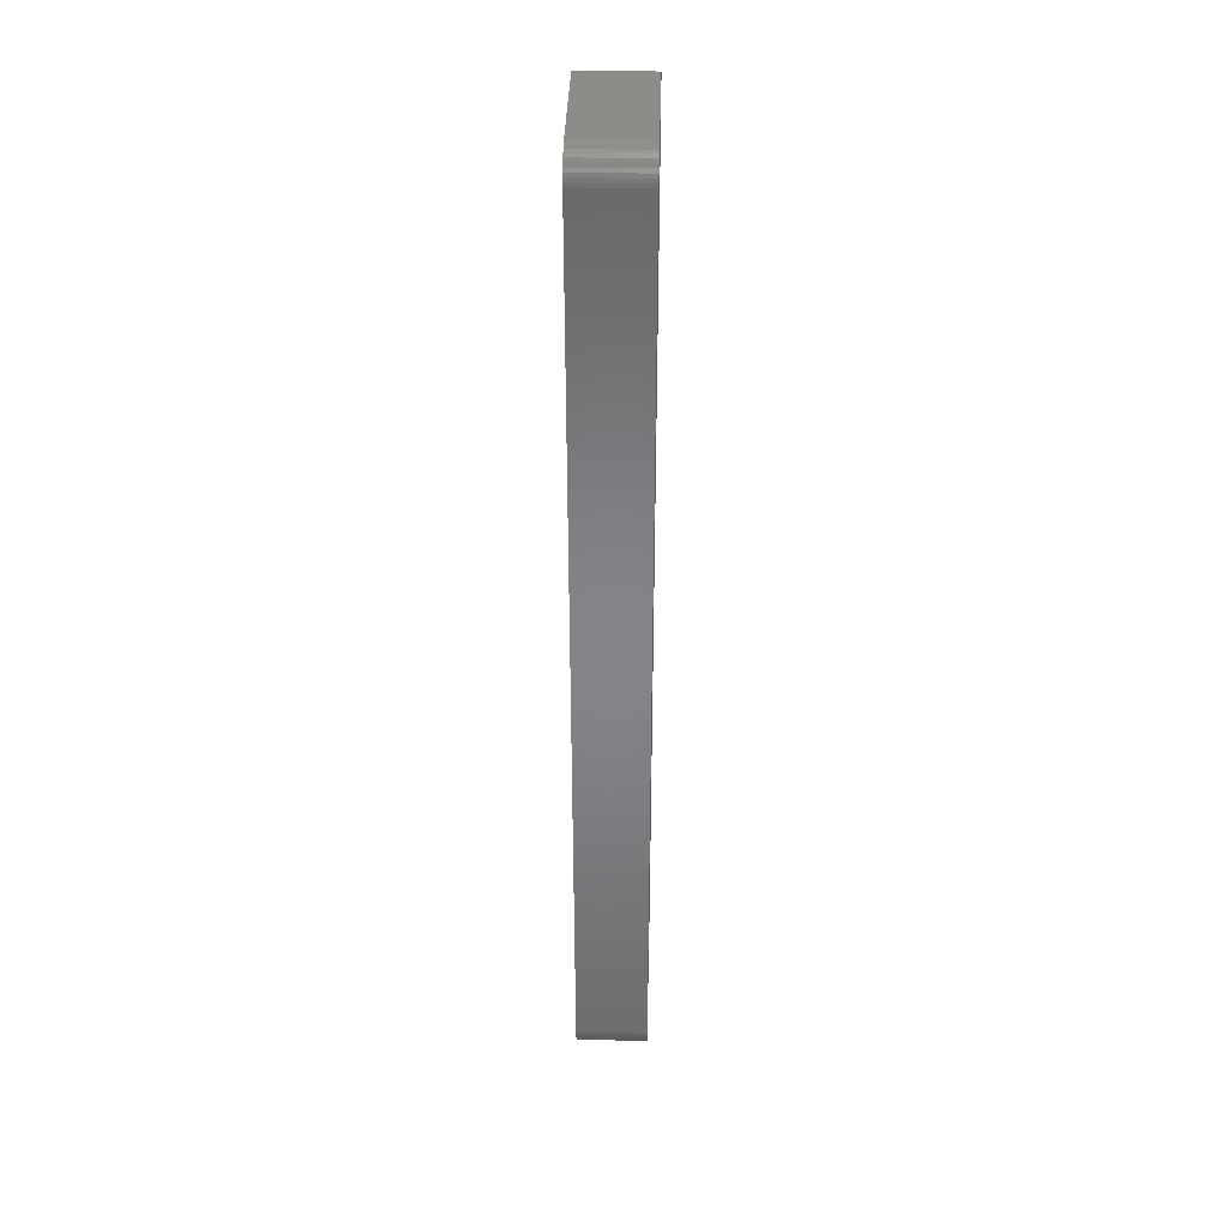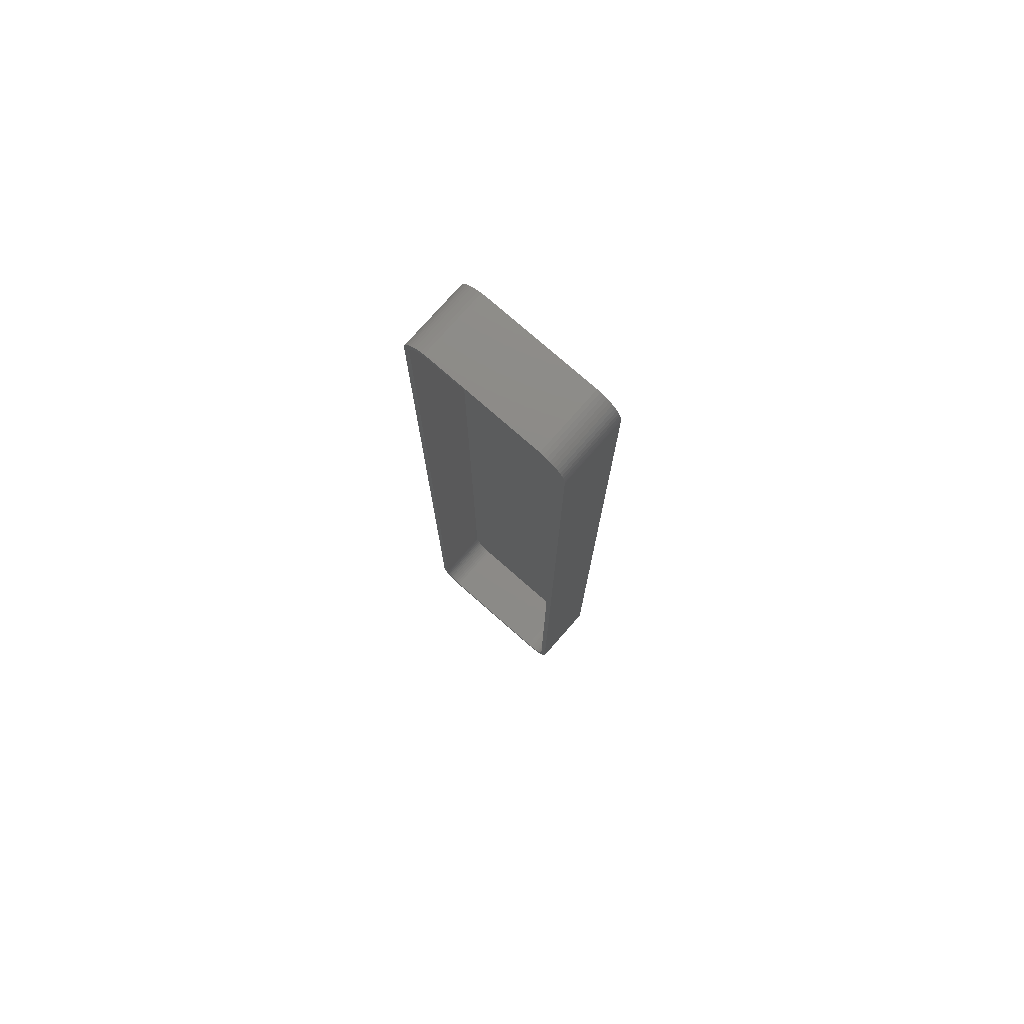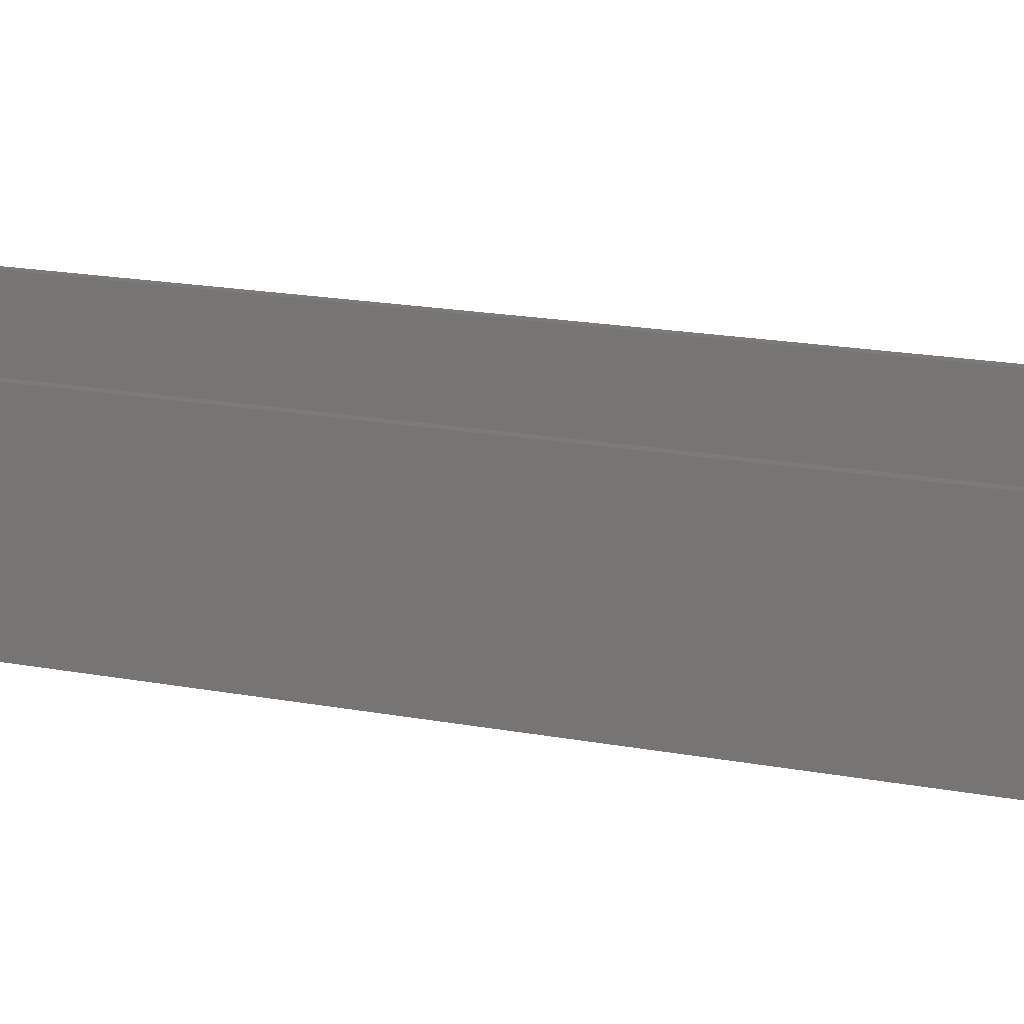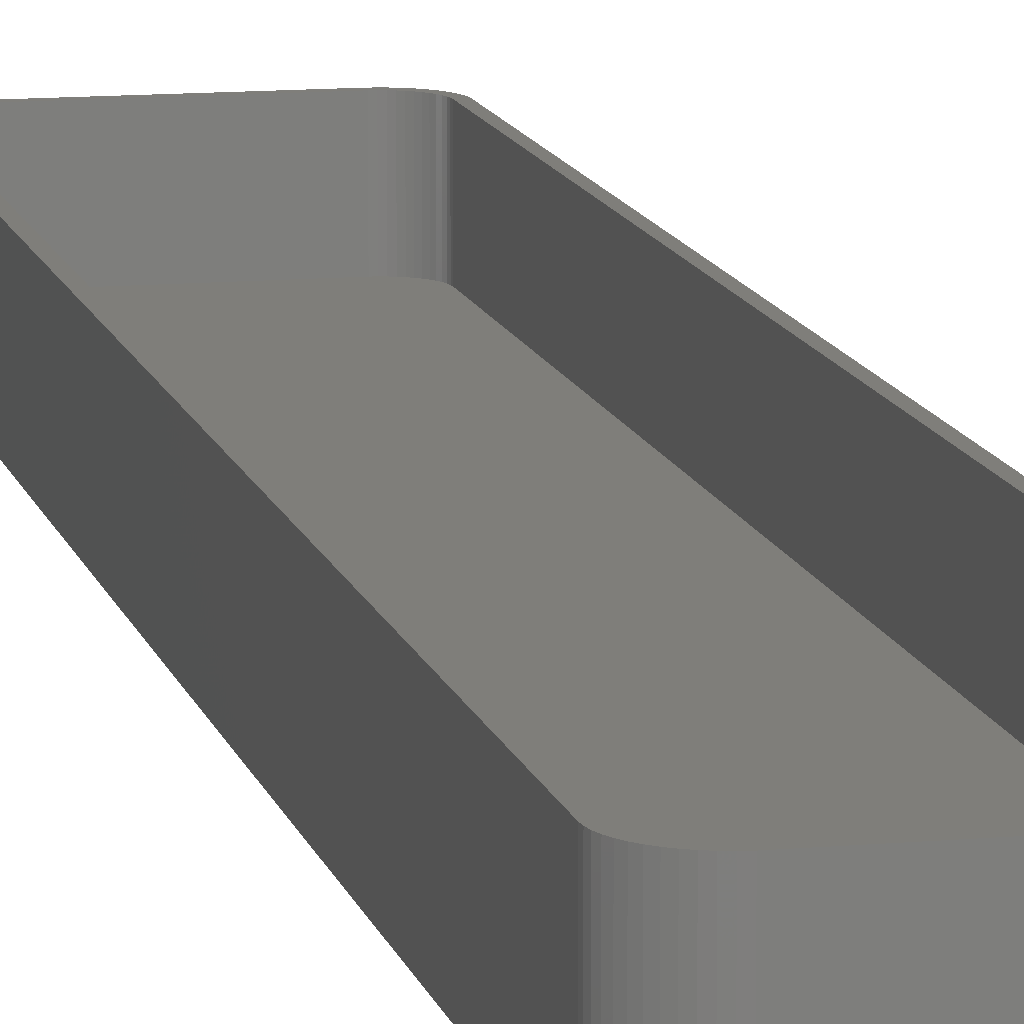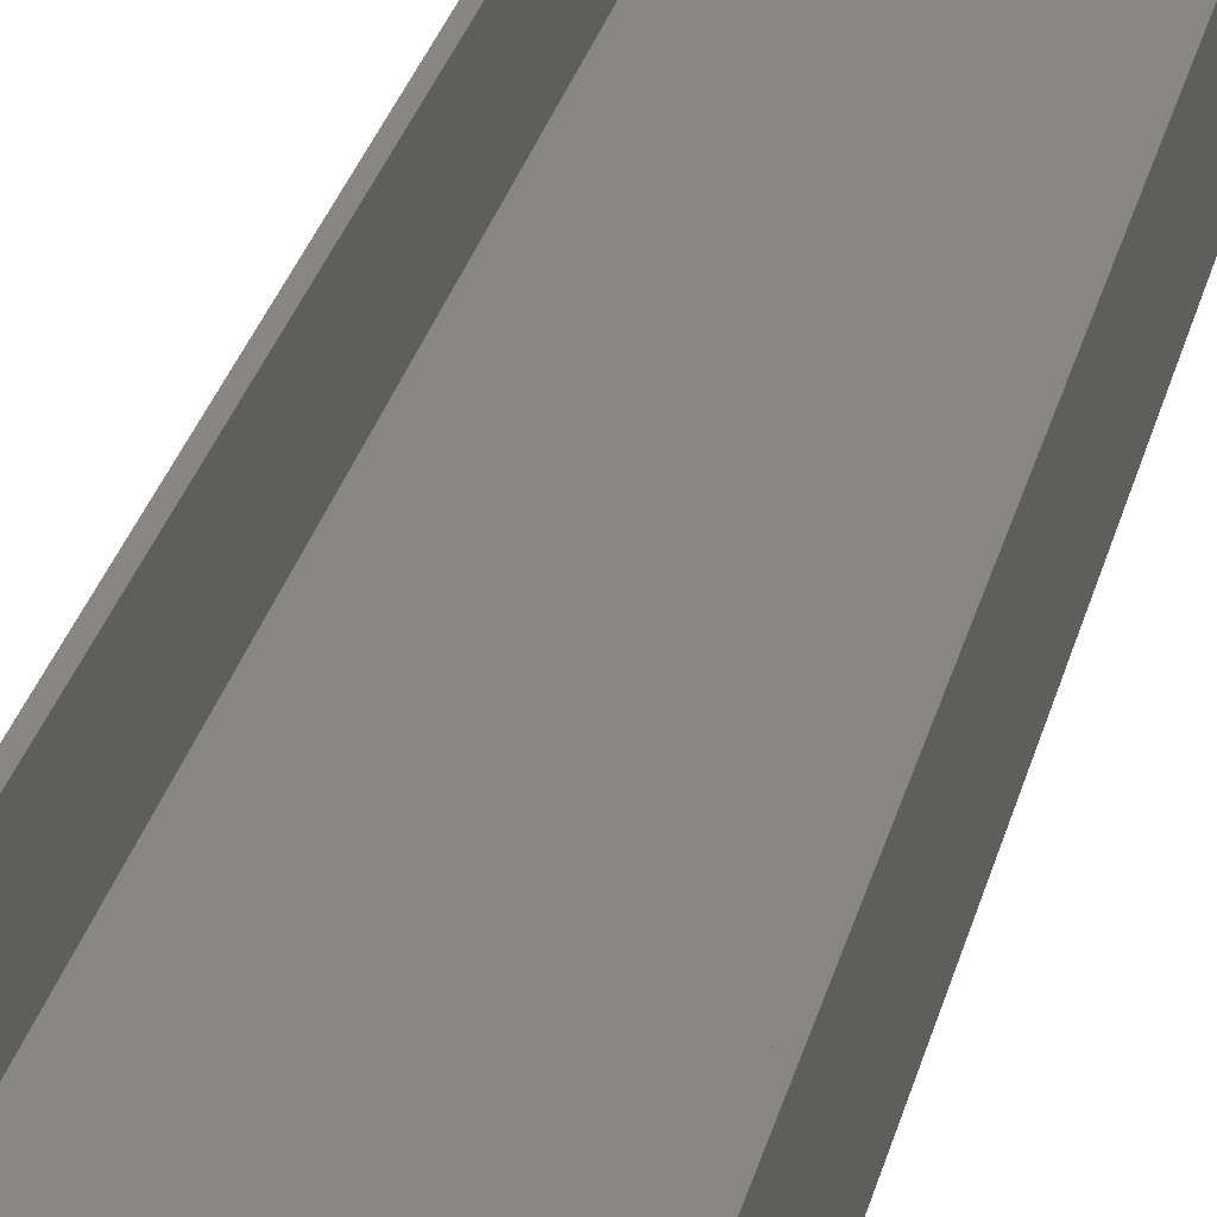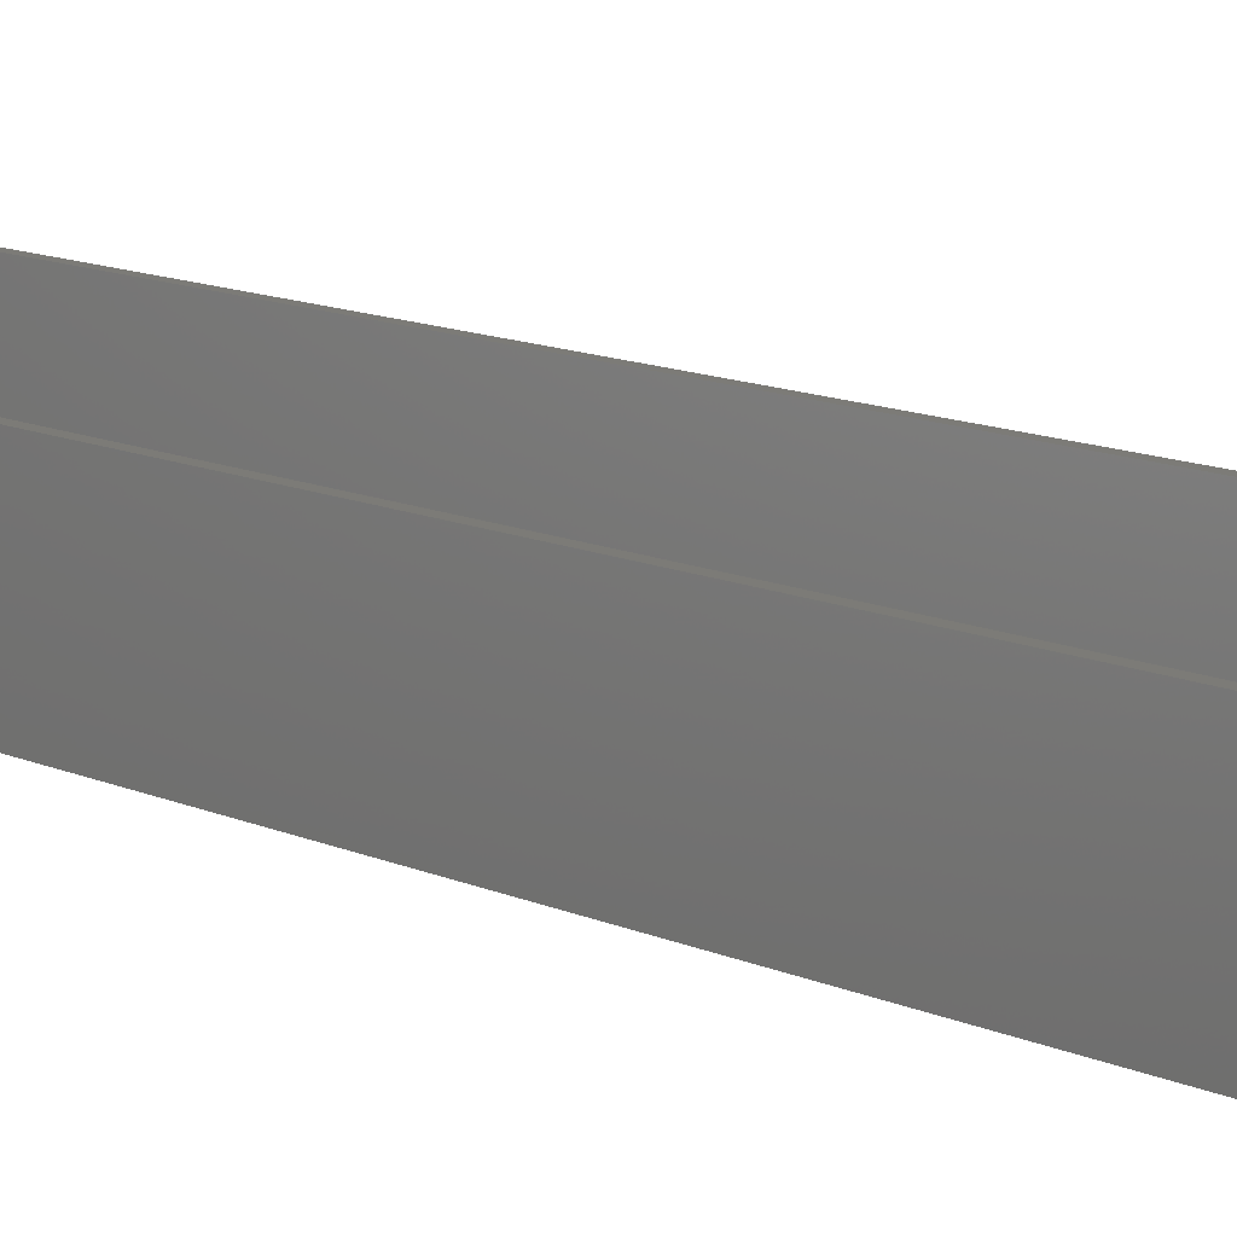
<metadata>
{"format":"stl","ext":"stl","renderer":"f3d","projection":"perspective","resolution":1024,"background":"white","views":[{"elev":37.3,"azim":91.6,"up":"+Y"},{"elev":76.6,"azim":41.3,"up":"+Y"},{"elev":9.0,"azim":126.2,"up":"+Z"},{"elev":11.6,"azim":167.5,"up":"+Z"},{"elev":23.8,"azim":11.1,"up":"+Z"},{"elev":8.0,"azim":148.4,"up":"+Z"}]}
</metadata>
<code>
# stl→obj: 208 verts, 412 faces
v -10.31 82.49 0
v -10.94 82.41 12
v -10.31 82.49 12
v -10.94 82.41 0
v 10.31 82.49 0
v 10.31 82.49 12
v 11.55 -82.26 0
v 12.13 -82.02 12
v 11.55 -82.26 12
v 12.13 -82.02 0
v 14 77.5 12
v 15 77.5 12
v 14.96 78.13 12
v 15 -77.5 12
v 13.97 78 12
v 14.84 78.74 12
v 14 -77.5 12
v 13.87 78.49 12
v 14.65 79.34 12
v 14.96 -78.13 12
v 13.72 78.97 12
v 14.38 79.91 12
v 13.97 -78 12
v 13.51 79.43 12
v 14.05 80.44 12
v 14.84 -78.74 12
v 13.87 -78.49 12
v 13.24 79.85 12
v 13.64 80.92 12
v 12.92 80.24 12
v 13.19 81.35 12
v 12.55 80.58 12
v 12.68 81.72 12
v 12.14 80.88 12
v 12.13 82.02 12
v 11.7 81.12 12
v 11.55 82.26 12
v 11.24 81.3 12
v 10.94 82.41 12
v 10.75 81.43 12
v 10.25 81.49 12
v -10.25 81.49 12
v -10.75 81.43 12
v -11.24 81.3 12
v -11.55 82.26 12
v -11.7 81.12 12
v -12.13 82.02 12
v -12.14 80.88 12
v -12.68 81.72 12
v -12.55 80.58 12
v -13.19 81.35 12
v -12.92 80.24 12
v -13.64 80.92 12
v -13.24 79.85 12
v -14.05 80.44 12
v -13.51 79.43 12
v -14.38 79.91 12
v -13.72 78.97 12
v -14.84 78.74 12
v -13.87 78.49 12
v -14.65 79.34 12
v 14.65 -79.34 12
v 13.72 -78.97 12
v 14.38 -79.91 12
v 13.51 -79.43 12
v 14.05 -80.44 12
v 13.24 -79.85 12
v 13.64 -80.92 12
v 12.92 -80.24 12
v 13.19 -81.35 12
v 12.55 -80.58 12
v 12.68 -81.72 12
v 12.14 -80.88 12
v 11.7 -81.12 12
v 11.24 -81.3 12
v 10.94 -82.41 12
v 10.75 -81.43 12
v 10.31 -82.49 12
v 10.25 -81.49 12
v -10.25 -81.49 12
v -10.31 -82.49 12
v -10.75 -81.43 12
v -10.94 -82.41 12
v -11.24 -81.3 12
v -11.55 -82.26 12
v -11.7 -81.12 12
v -12.13 -82.02 12
v -12.14 -80.88 12
v -12.68 -81.72 12
v -12.55 -80.58 12
v -13.19 -81.35 12
v -12.92 -80.24 12
v -13.64 -80.92 12
v -13.24 -79.85 12
v -14.05 -80.44 12
v -13.51 -79.43 12
v -14.38 -79.91 12
v -13.72 -78.97 12
v -14.65 -79.34 12
v -13.87 -78.49 12
v -14.84 -78.74 12
v -13.97 -78 12
v -14.96 -78.13 12
v -14 -77.5 12
v -14 77.5 12
v -15 77.5 12
v -13.97 78 12
v -15 -77.5 12
v -14.96 78.13 12
v 10.94 82.41 0
v -14.05 80.44 0
v -13.64 80.92 0
v 14.96 78.13 0
v 15 77.5 0
v -10.31 -82.49 0
v 10.31 -82.49 0
v -14.96 78.13 0
v -14.84 78.74 0
v -11.55 82.26 0
v 15 -77.5 0
v 14.96 -78.13 0
v -11.55 -82.26 0
v -10.94 -82.41 0
v -15 -77.5 0
v -15 77.5 0
v -12.13 82.02 0
v -13.19 81.35 0
v 12.13 82.02 0
v 11.55 82.26 0
v 14.65 79.34 0
v 14.84 78.74 0
v 13.64 80.92 0
v 13.19 81.35 0
v 14.05 80.44 0
v 14.38 79.91 0
v 10.94 -82.41 0
v -12.68 81.72 0
v 14.38 -79.91 0
v 14.05 -80.44 0
v -12.13 -82.02 0
v -13.64 -80.92 0
v -13.19 -81.35 0
v -14.38 -79.91 0
v -14.65 -79.34 0
v -14.38 79.91 0
v -14.65 79.34 0
v 14.84 -78.74 0
v 14.65 -79.34 0
v 13.19 -81.35 0
v 13.64 -80.92 0
v 12.68 -81.72 0
v -14.05 -80.44 0
v -14.96 -78.13 0
v 12.68 81.72 0
v -12.68 -81.72 0
v -14.84 -78.74 0
v -10.75 81.43 2
v -10.25 81.49 2
v 10.25 81.49 2
v 10.75 81.43 2
v 14 77.5 2
v 13.97 78 2
v -14 77.5 2
v 14 -77.5 2
v 13.87 78.49 2
v -14 -77.5 2
v 13.72 78.97 2
v 10.25 -81.49 2
v 13.51 79.43 2
v 13.97 -78 2
v 13.24 79.85 2
v 13.87 -78.49 2
v 12.92 80.24 2
v 13.72 -78.97 2
v 12.55 80.58 2
v 13.51 -79.43 2
v 12.14 80.88 2
v 13.24 -79.85 2
v 11.7 81.12 2
v 12.92 -80.24 2
v 11.24 81.3 2
v 12.55 -80.58 2
v 12.14 -80.88 2
v 11.7 -81.12 2
v 11.24 -81.3 2
v 10.75 -81.43 2
v -11.24 81.3 2
v -10.25 -81.49 2
v -11.7 81.12 2
v -10.75 -81.43 2
v -12.14 80.88 2
v -11.24 -81.3 2
v -12.55 80.58 2
v -11.7 -81.12 2
v -12.92 80.24 2
v -12.14 -80.88 2
v -13.24 79.85 2
v -12.55 -80.58 2
v -13.51 79.43 2
v -12.92 -80.24 2
v -13.72 78.97 2
v -13.24 -79.85 2
v -13.87 78.49 2
v -13.51 -79.43 2
v -13.97 78 2
v -13.72 -78.97 2
v -13.87 -78.49 2
v -13.97 -78 2
f 1 2 3
f 2 1 4
f 5 3 6
f 3 5 1
f 7 8 9
f 8 7 10
f 11 12 13
f 12 11 14
f 15 13 16
f 17 14 11
f 18 16 19
f 14 17 20
f 21 19 22
f 23 20 17
f 24 22 25
f 20 23 26
f 27 26 23
f 13 15 11
f 16 18 15
f 19 21 18
f 28 25 29
f 22 24 21
f 25 28 24
f 30 29 31
f 29 30 28
f 32 31 33
f 31 32 30
f 33 34 32
f 35 34 33
f 35 36 34
f 37 36 35
f 37 38 36
f 39 38 37
f 39 40 38
f 6 40 39
f 6 41 40
f 6 42 41
f 3 42 6
f 3 43 42
f 2 43 3
f 2 44 43
f 45 44 2
f 45 46 44
f 47 46 45
f 47 48 46
f 49 48 47
f 48 49 50
f 51 50 49
f 50 51 52
f 53 52 51
f 52 53 54
f 55 54 53
f 54 55 56
f 57 56 55
f 56 57 58
f 59 60 61
f 58 61 60
f 61 58 57
f 26 27 62
f 63 62 27
f 62 63 64
f 65 64 63
f 64 65 66
f 67 66 65
f 66 67 68
f 69 68 67
f 68 69 70
f 71 70 69
f 70 71 72
f 73 72 71
f 73 8 72
f 74 8 73
f 74 9 8
f 75 9 74
f 75 76 9
f 77 76 75
f 77 78 76
f 79 78 77
f 80 78 79
f 80 81 78
f 82 81 80
f 82 83 81
f 84 83 82
f 84 85 83
f 86 85 84
f 86 87 85
f 88 87 86
f 89 88 90
f 88 89 87
f 91 90 92
f 90 91 89
f 93 92 94
f 95 94 96
f 92 93 91
f 97 96 98
f 99 98 100
f 101 100 102
f 94 95 93
f 103 102 104
f 105 106 104
f 60 59 107
f 108 104 106
f 109 107 59
f 103 104 108
f 107 109 105
f 96 97 95
f 105 109 106
f 98 99 97
f 100 101 99
f 102 103 101
f 110 6 39
f 6 110 5
f 111 53 112
f 53 111 55
f 12 113 13
f 113 12 114
f 115 78 81
f 78 115 116
f 117 59 118
f 59 117 109
f 4 45 2
f 45 4 119
f 20 120 14
f 120 20 121
f 14 114 12
f 114 14 120
f 122 83 85
f 83 122 123
f 124 106 125
f 106 124 108
f 125 109 117
f 109 125 106
f 119 47 45
f 47 119 126
f 127 53 51
f 53 127 112
f 128 37 35
f 37 128 129
f 16 130 19
f 130 16 131
f 132 31 29
f 31 132 133
f 22 134 25
f 134 22 135
f 116 76 78
f 76 116 136
f 136 9 76
f 9 136 7
f 126 49 47
f 49 126 137
f 66 138 64
f 138 66 139
f 129 39 37
f 39 129 110
f 13 131 16
f 131 13 113
f 25 132 29
f 132 25 134
f 140 85 87
f 85 140 122
f 141 91 93
f 91 141 142
f 143 99 144
f 99 143 97
f 145 55 111
f 55 145 57
f 118 61 146
f 61 118 59
f 26 121 20
f 121 26 147
f 64 148 62
f 148 64 138
f 149 68 70
f 68 149 150
f 10 72 8
f 72 10 151
f 19 135 22
f 135 19 130
f 123 81 83
f 81 123 115
f 141 95 152
f 95 141 93
f 153 108 124
f 108 153 103
f 146 57 145
f 57 146 61
f 137 51 49
f 51 137 127
f 62 147 26
f 147 62 148
f 68 139 66
f 139 68 150
f 151 70 72
f 70 151 149
f 154 35 33
f 35 154 128
f 133 33 31
f 33 133 154
f 142 89 91
f 89 142 155
f 155 87 89
f 87 155 140
f 144 101 156
f 101 144 99
f 116 120 121
f 120 124 114
f 116 121 147
f 125 114 124
f 116 147 148
f 5 114 125
f 116 148 138
f 114 5 113
f 116 138 139
f 113 5 131
f 116 139 150
f 131 5 130
f 116 150 149
f 130 5 135
f 116 149 151
f 135 5 134
f 116 151 10
f 134 5 132
f 116 10 7
f 132 5 133
f 116 7 136
f 133 5 154
f 120 116 124
f 154 5 128
f 124 116 115
f 128 5 129
f 124 115 123
f 129 5 110
f 124 123 122
f 5 125 1
f 124 122 140
f 1 125 4
f 124 140 155
f 4 125 119
f 124 155 142
f 119 125 126
f 124 142 141
f 126 125 137
f 124 141 152
f 137 125 127
f 124 152 143
f 127 125 112
f 124 143 144
f 112 125 111
f 124 144 156
f 111 125 145
f 124 156 153
f 145 125 146
f 146 125 118
f 118 125 117
f 156 103 153
f 103 156 101
f 152 97 143
f 97 152 95
f 157 42 43
f 42 157 158
f 158 41 42
f 41 158 159
f 159 40 41
f 40 159 160
f 159 161 162
f 161 163 164
f 159 162 165
f 166 164 163
f 159 165 167
f 168 164 166
f 159 167 169
f 164 168 170
f 159 169 171
f 170 168 172
f 159 171 173
f 172 168 174
f 159 173 175
f 174 168 176
f 159 175 177
f 176 168 178
f 159 177 179
f 178 168 180
f 159 179 181
f 180 168 182
f 159 181 160
f 182 168 183
f 161 159 163
f 183 168 184
f 163 159 158
f 184 168 185
f 163 158 157
f 185 168 186
f 163 157 187
f 168 166 188
f 163 187 189
f 188 166 190
f 163 189 191
f 190 166 192
f 163 191 193
f 192 166 194
f 163 193 195
f 194 166 196
f 163 195 197
f 196 166 198
f 163 197 199
f 198 166 200
f 163 199 201
f 200 166 202
f 163 201 203
f 202 166 204
f 163 203 205
f 204 166 206
f 206 166 207
f 207 166 208
f 188 82 80
f 82 188 190
f 105 205 107
f 205 105 163
f 164 11 161
f 11 164 17
f 170 17 164
f 17 170 23
f 104 163 105
f 163 104 166
f 168 80 79
f 80 168 188
f 54 195 52
f 195 54 197
f 191 46 48
f 46 191 189
f 187 43 44
f 43 187 157
f 161 15 162
f 15 161 11
f 180 71 69
f 71 180 182
f 102 166 104
f 166 102 208
f 190 84 82
f 84 190 192
f 186 79 77
f 79 186 168
f 58 199 56
f 199 58 201
f 60 201 58
f 201 60 203
f 56 197 54
f 197 56 199
f 176 63 174
f 63 176 65
f 183 74 73
f 74 183 184
f 180 67 178
f 67 180 69
f 174 27 172
f 27 174 63
f 192 86 84
f 86 192 194
f 92 202 94
f 202 92 200
f 189 44 46
f 44 189 187
f 195 50 52
f 50 195 193
f 193 48 50
f 48 193 191
f 107 203 60
f 203 107 205
f 160 38 40
f 38 160 181
f 179 34 36
f 34 179 177
f 165 21 167
f 21 165 18
f 171 30 173
f 30 171 28
f 185 77 75
f 77 185 186
f 184 75 74
f 75 184 185
f 182 73 71
f 73 182 183
f 178 65 176
f 65 178 67
f 172 23 170
f 23 172 27
f 194 88 86
f 88 194 196
f 98 207 100
f 207 98 206
f 100 208 102
f 208 100 207
f 181 36 38
f 36 181 179
f 162 18 165
f 18 162 15
f 167 24 169
f 24 167 21
f 169 28 171
f 28 169 24
f 196 90 88
f 90 196 198
f 198 92 90
f 92 198 200
f 94 204 96
f 204 94 202
f 96 206 98
f 206 96 204
f 177 32 34
f 32 177 175
f 175 30 32
f 30 175 173

</code>
